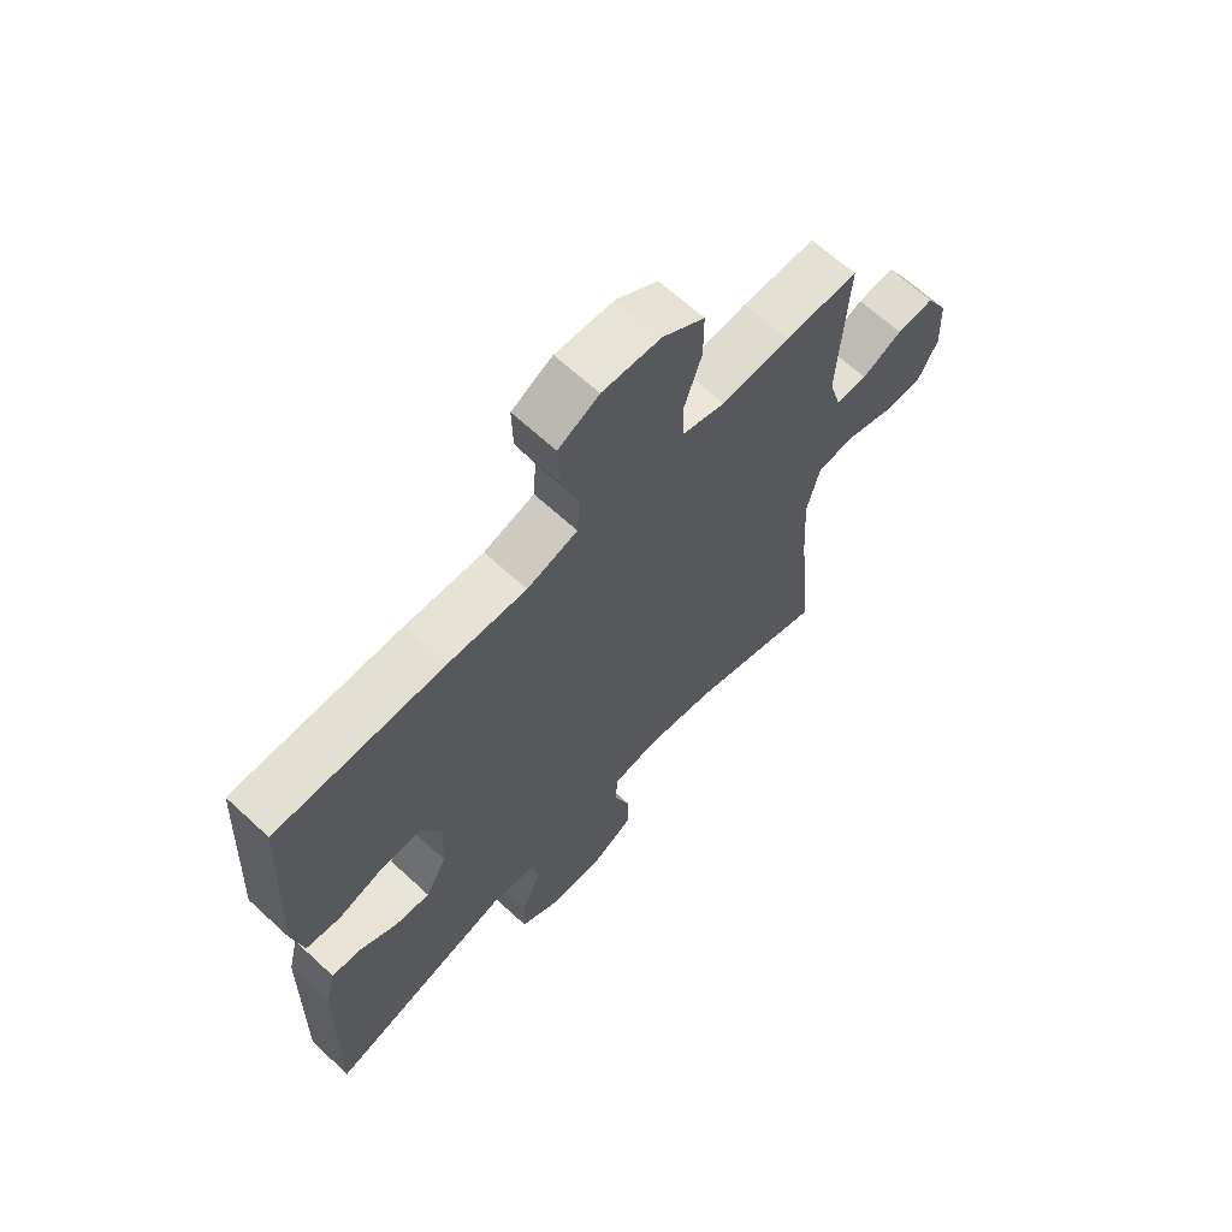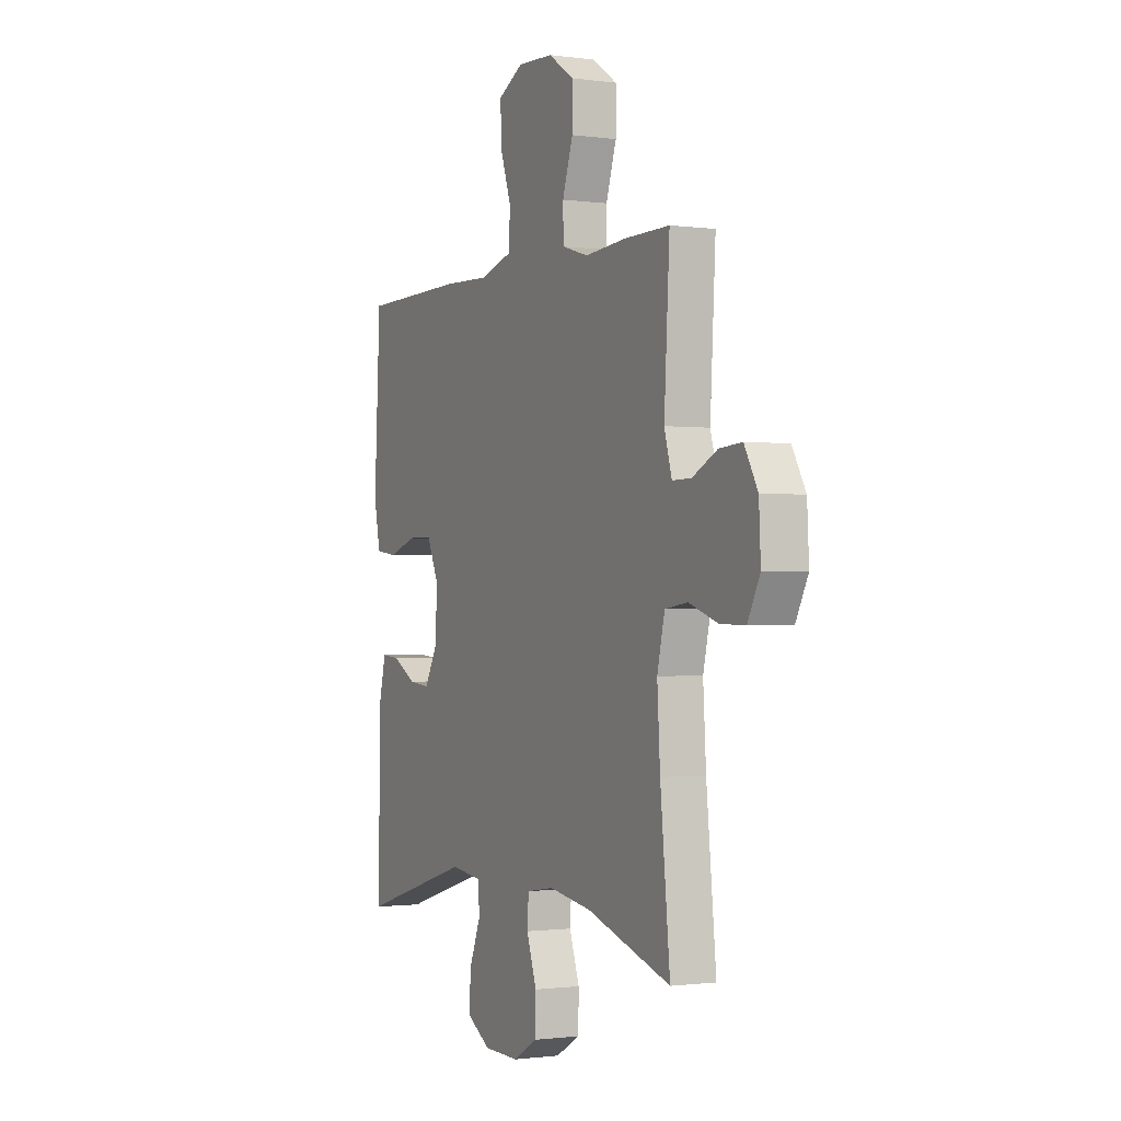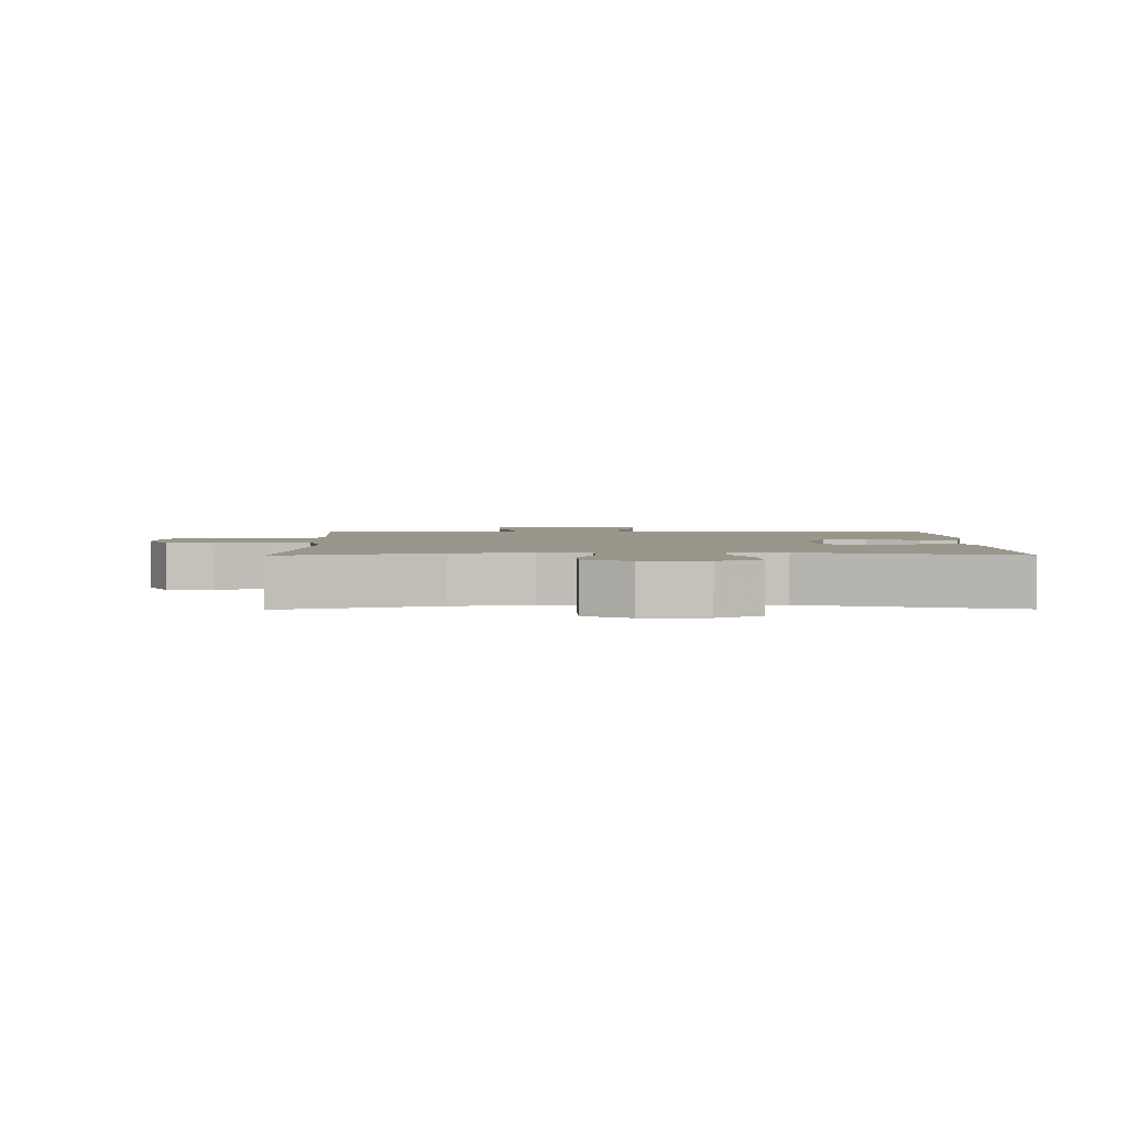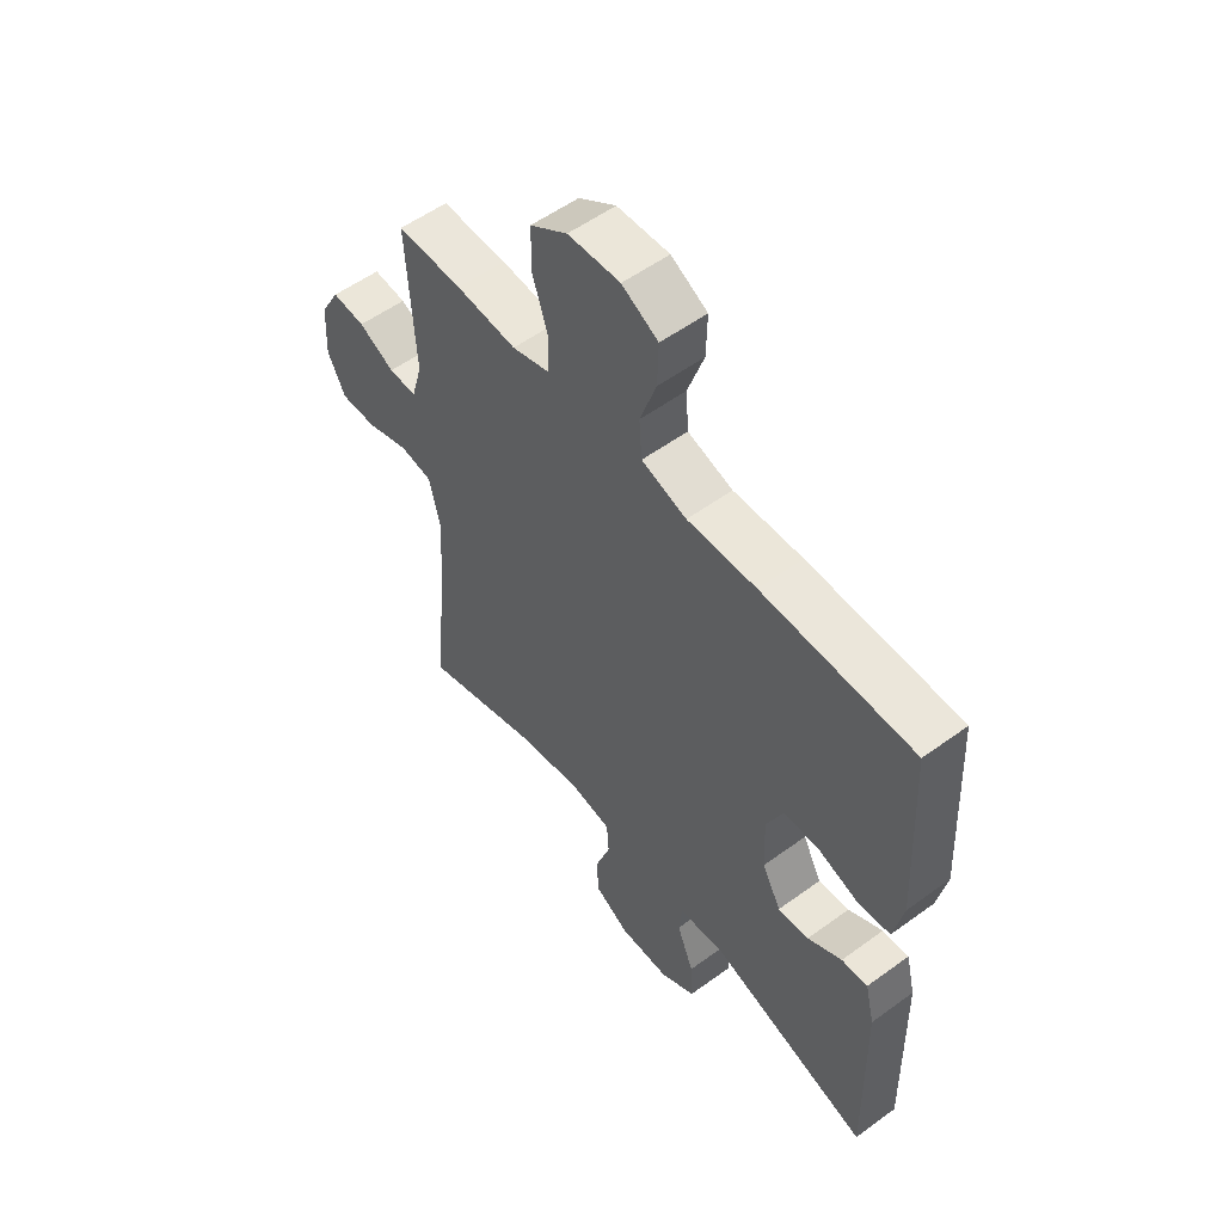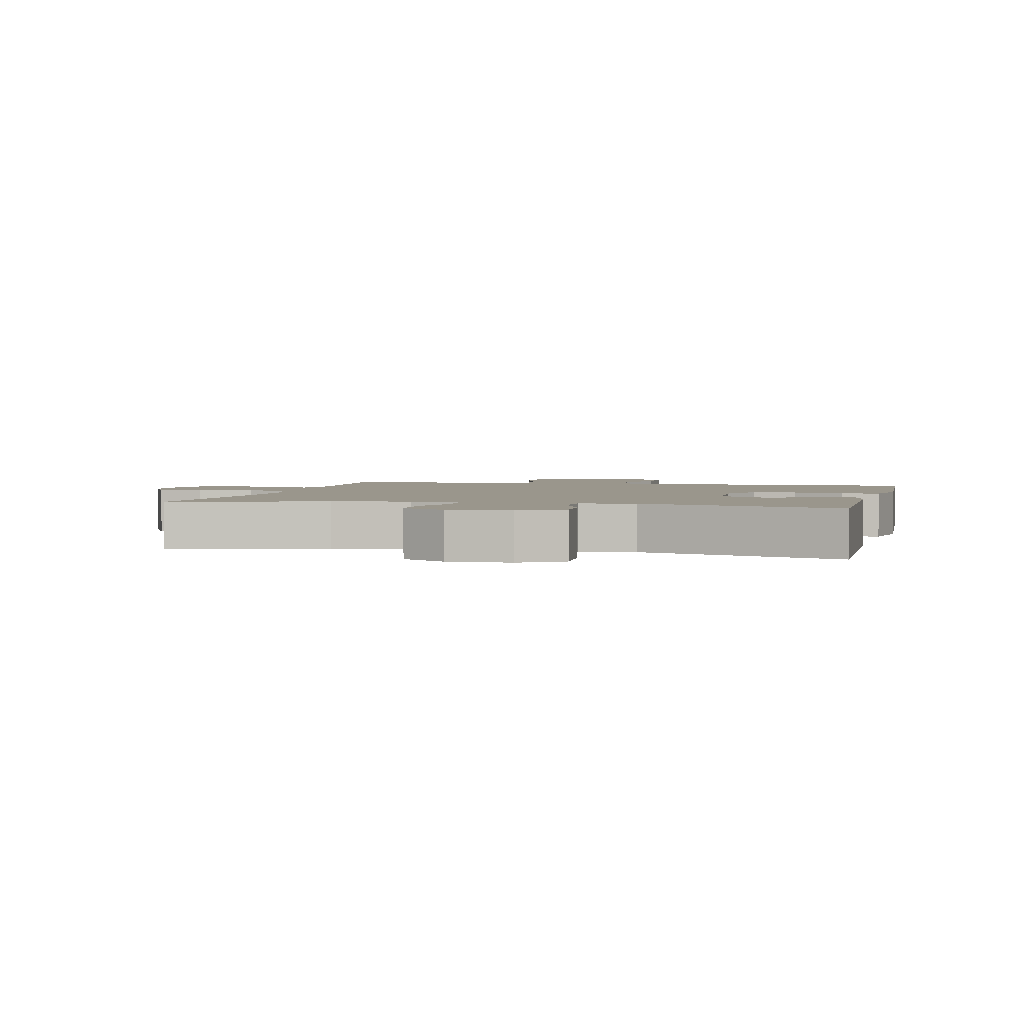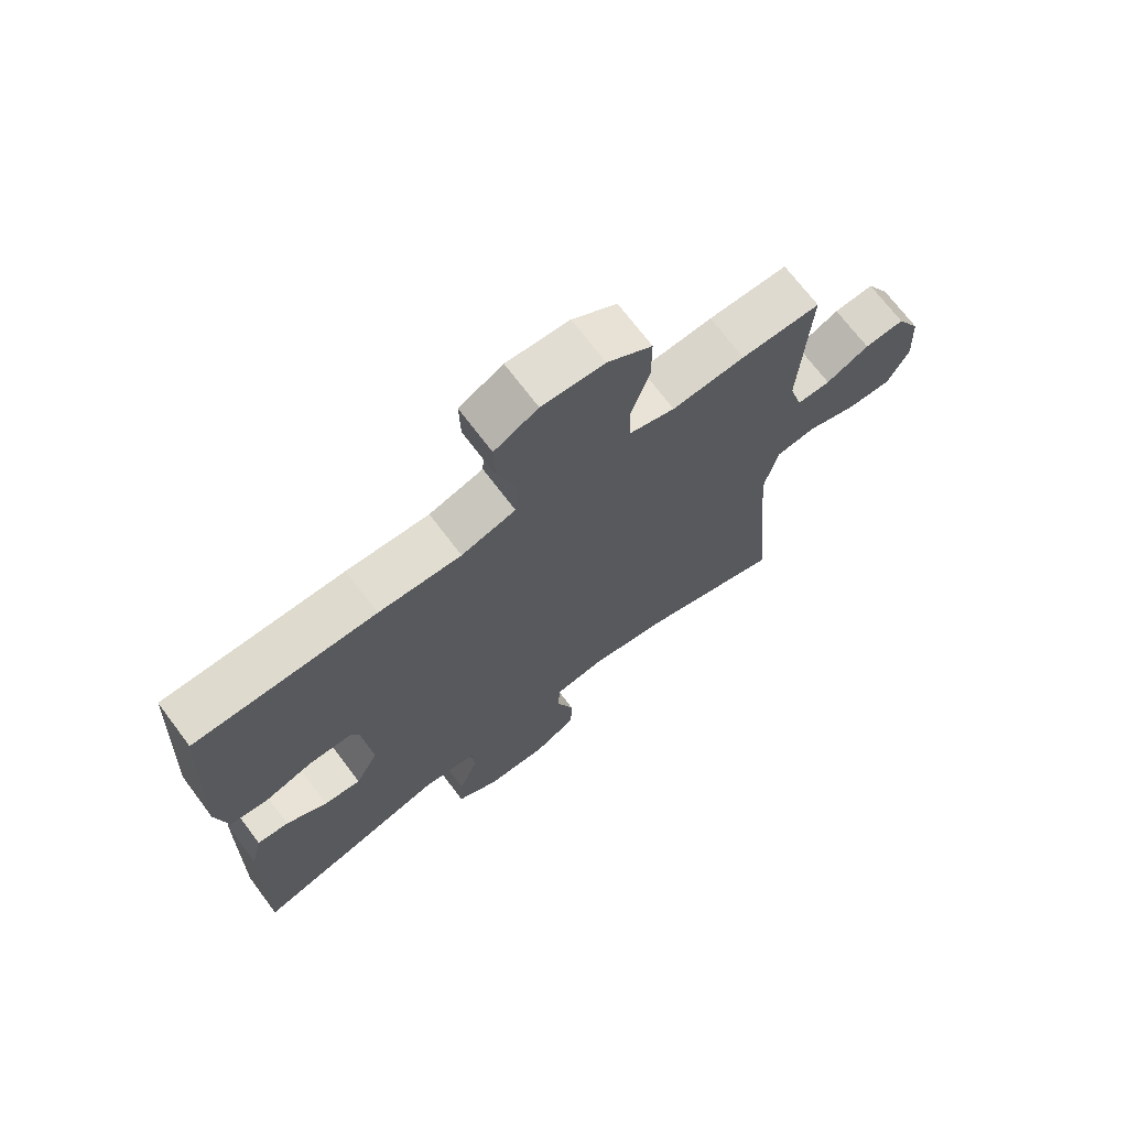
<metadata>
{"format":"obj","ext":"obj","renderer":"f3d","projection":"perspective","resolution":1024,"background":"white","views":[{"elev":65.6,"azim":-47.1,"up":"+Z"},{"elev":-1.1,"azim":63.5,"up":"+Z"},{"elev":2.5,"azim":179.4,"up":"+Y"},{"elev":55.0,"azim":-127.6,"up":"+Z"},{"elev":2.5,"azim":-166.7,"up":"+Y"},{"elev":70.5,"azim":-37.0,"up":"+Z"}]}
</metadata>
<code>
v 0.5 0.07 0.5
v 0.485 0.07 0.236
v 0.506 0.07 0.163
v 0.559 0.07 0.164
v 0.627 0.07 0.198
v 0.69 0.07 0.203
v 0.727 0.07 0.137
v 0.732 0.07 0.041
v 0.698 0.07 -0.026
v 0.629 0.07 -0.025
v 0.548 0.07 0.003
v 0.486 0.07 -0.006
v 0.465 0.07 -0.095
v 0.473 0.07 -0.228
v 0.5 0.07 -0.5
v 0.267 0.07 -0.425
v 0.149 0.07 -0.406
v 0.073 0.07 -0.418
v 0.069 0.07 -0.477
v 0.097 0.07 -0.558
v 0.096 0.07 -0.631
v 0.028 0.07 -0.67
v -0.069 0.07 -0.668
v -0.135 0.07 -0.628
v -0.131 0.07 -0.555
v -0.099 0.07 -0.474
v -0.104 0.07 -0.417
v -0.189 0.07 -0.406
v -0.5 0.07 -0.5
v -0.493 0.07 -0.156
v -0.475 0.07 -0.082
v -0.425 0.07 -0.086
v -0.36 0.07 -0.123
v -0.301 0.07 -0.129
v -0.265 0.07 -0.062
v -0.261 0.07 0.037
v -0.293 0.07 0.108
v -0.361 0.07 0.109
v -0.44 0.07 0.083
v -0.499 0.07 0.091
v -0.517 0.07 0.178
v -0.5 0.07 0.5
v -0.213 0.07 0.504
v -0.082 0.07 0.499
v 0.004 0.07 0.525
v 0.009 0.07 0.596
v -0.022 0.07 0.686
v -0.024 0.07 0.763
v 0.045 0.07 0.8
v 0.144 0.07 0.795
v 0.215 0.07 0.748
v 0.215 0.07 0.667
v 0.186 0.07 0.579
v 0.187 0.07 0.512
v 0.26 0.07 0.49
v 0.375 0.07 0.499
v 0.5 0 0.5
v 0.485 0 0.236
v 0.506 0 0.163
v 0.559 0 0.164
v 0.627 0 0.198
v 0.69 0 0.203
v 0.727 0 0.137
v 0.732 0 0.041
v 0.698 0 -0.026
v 0.629 0 -0.025
v 0.548 0 0.003
v 0.486 0 -0.006
v 0.465 0 -0.095
v 0.473 0 -0.228
v 0.5 0 -0.5
v 0.267 0 -0.425
v 0.149 0 -0.406
v 0.073 0 -0.418
v 0.069 0 -0.477
v 0.097 0 -0.558
v 0.096 0 -0.631
v 0.028 0 -0.67
v -0.069 0 -0.668
v -0.135 0 -0.628
v -0.131 0 -0.555
v -0.099 0 -0.474
v -0.104 0 -0.417
v -0.189 0 -0.406
v -0.5 0 -0.5
v -0.493 0 -0.156
v -0.475 0 -0.082
v -0.425 0 -0.086
v -0.36 0 -0.123
v -0.301 0 -0.129
v -0.265 0 -0.062
v -0.261 0 0.037
v -0.293 0 0.108
v -0.361 0 0.109
v -0.44 0 0.083
v -0.499 0 0.091
v -0.517 0 0.178
v -0.5 0 0.5
v -0.213 0 0.504
v -0.082 0 0.499
v 0.004 0 0.525
v 0.009 0 0.596
v -0.022 0 0.686
v -0.024 0 0.763
v 0.045 0 0.8
v 0.144 0 0.795
v 0.215 0 0.748
v 0.215 0 0.667
v 0.186 0 0.579
v 0.187 0 0.512
v 0.26 0 0.49
v 0.375 0 0.499
f 55 56 1 2
f 54 55 2 3
f 50 51 52 53
f 50 53 54
f 49 50 54
f 46 47 48 49
f 45 46 49 54
f 44 45 54 3
f 42 43 44 3
f 38 39 40 41
f 37 38 41 42
f 30 31 32 33
f 28 29 30 33
f 27 28 33 34
f 23 24 25 26
f 23 26 27
f 22 23 27
f 19 20 21 22
f 18 19 22 27
f 17 18 27 34
f 14 15 16
f 13 14 16 17
f 12 13 17 34
f 8 9 10 11
f 8 11 12
f 4 5 6 7
f 3 4 7 8
f 37 42 3 8
f 8 12 34 35
f 8 35 36
f 8 36 37
f 58 57 112 111
f 59 58 111 110
f 109 108 107 106
f 110 109 106
f 110 106 105
f 105 104 103 102
f 110 105 102 101
f 59 110 101 100
f 59 100 99 98
f 97 96 95 94
f 98 97 94 93
f 89 88 87 86
f 89 86 85 84
f 90 89 84 83
f 82 81 80 79
f 83 82 79
f 83 79 78
f 78 77 76 75
f 83 78 75 74
f 90 83 74 73
f 72 71 70
f 73 72 70 69
f 90 73 69 68
f 67 66 65 64
f 68 67 64
f 63 62 61 60
f 64 63 60 59
f 64 59 98 93
f 91 90 68 64
f 92 91 64
f 93 92 64
f 1 57 58 2
f 2 58 59 3
f 3 59 60 4
f 4 60 61 5
f 5 61 62 6
f 6 62 63 7
f 7 63 64 8
f 8 64 65 9
f 9 65 66 10
f 10 66 67 11
f 11 67 68 12
f 12 68 69 13
f 13 69 70 14
f 14 70 71 15
f 15 71 72 16
f 16 72 73 17
f 17 73 74 18
f 18 74 75 19
f 19 75 76 20
f 20 76 77 21
f 21 77 78 22
f 22 78 79 23
f 23 79 80 24
f 24 80 81 25
f 25 81 82 26
f 26 82 83 27
f 27 83 84 28
f 28 84 85 29
f 29 85 86 30
f 30 86 87 31
f 31 87 88 32
f 32 88 89 33
f 33 89 90 34
f 34 90 91 35
f 35 91 92 36
f 36 92 93 37
f 37 93 94 38
f 38 94 95 39
f 39 95 96 40
f 40 96 97 41
f 41 97 98 42
f 42 98 99 43
f 43 99 100 44
f 44 100 101 45
f 45 101 102 46
f 46 102 103 47
f 47 103 104 48
f 48 104 105 49
f 49 105 106 50
f 50 106 107 51
f 51 107 108 52
f 52 108 109 53
f 53 109 110 54
f 54 110 111 55
f 55 111 112 56
f 56 112 57 1

</code>
